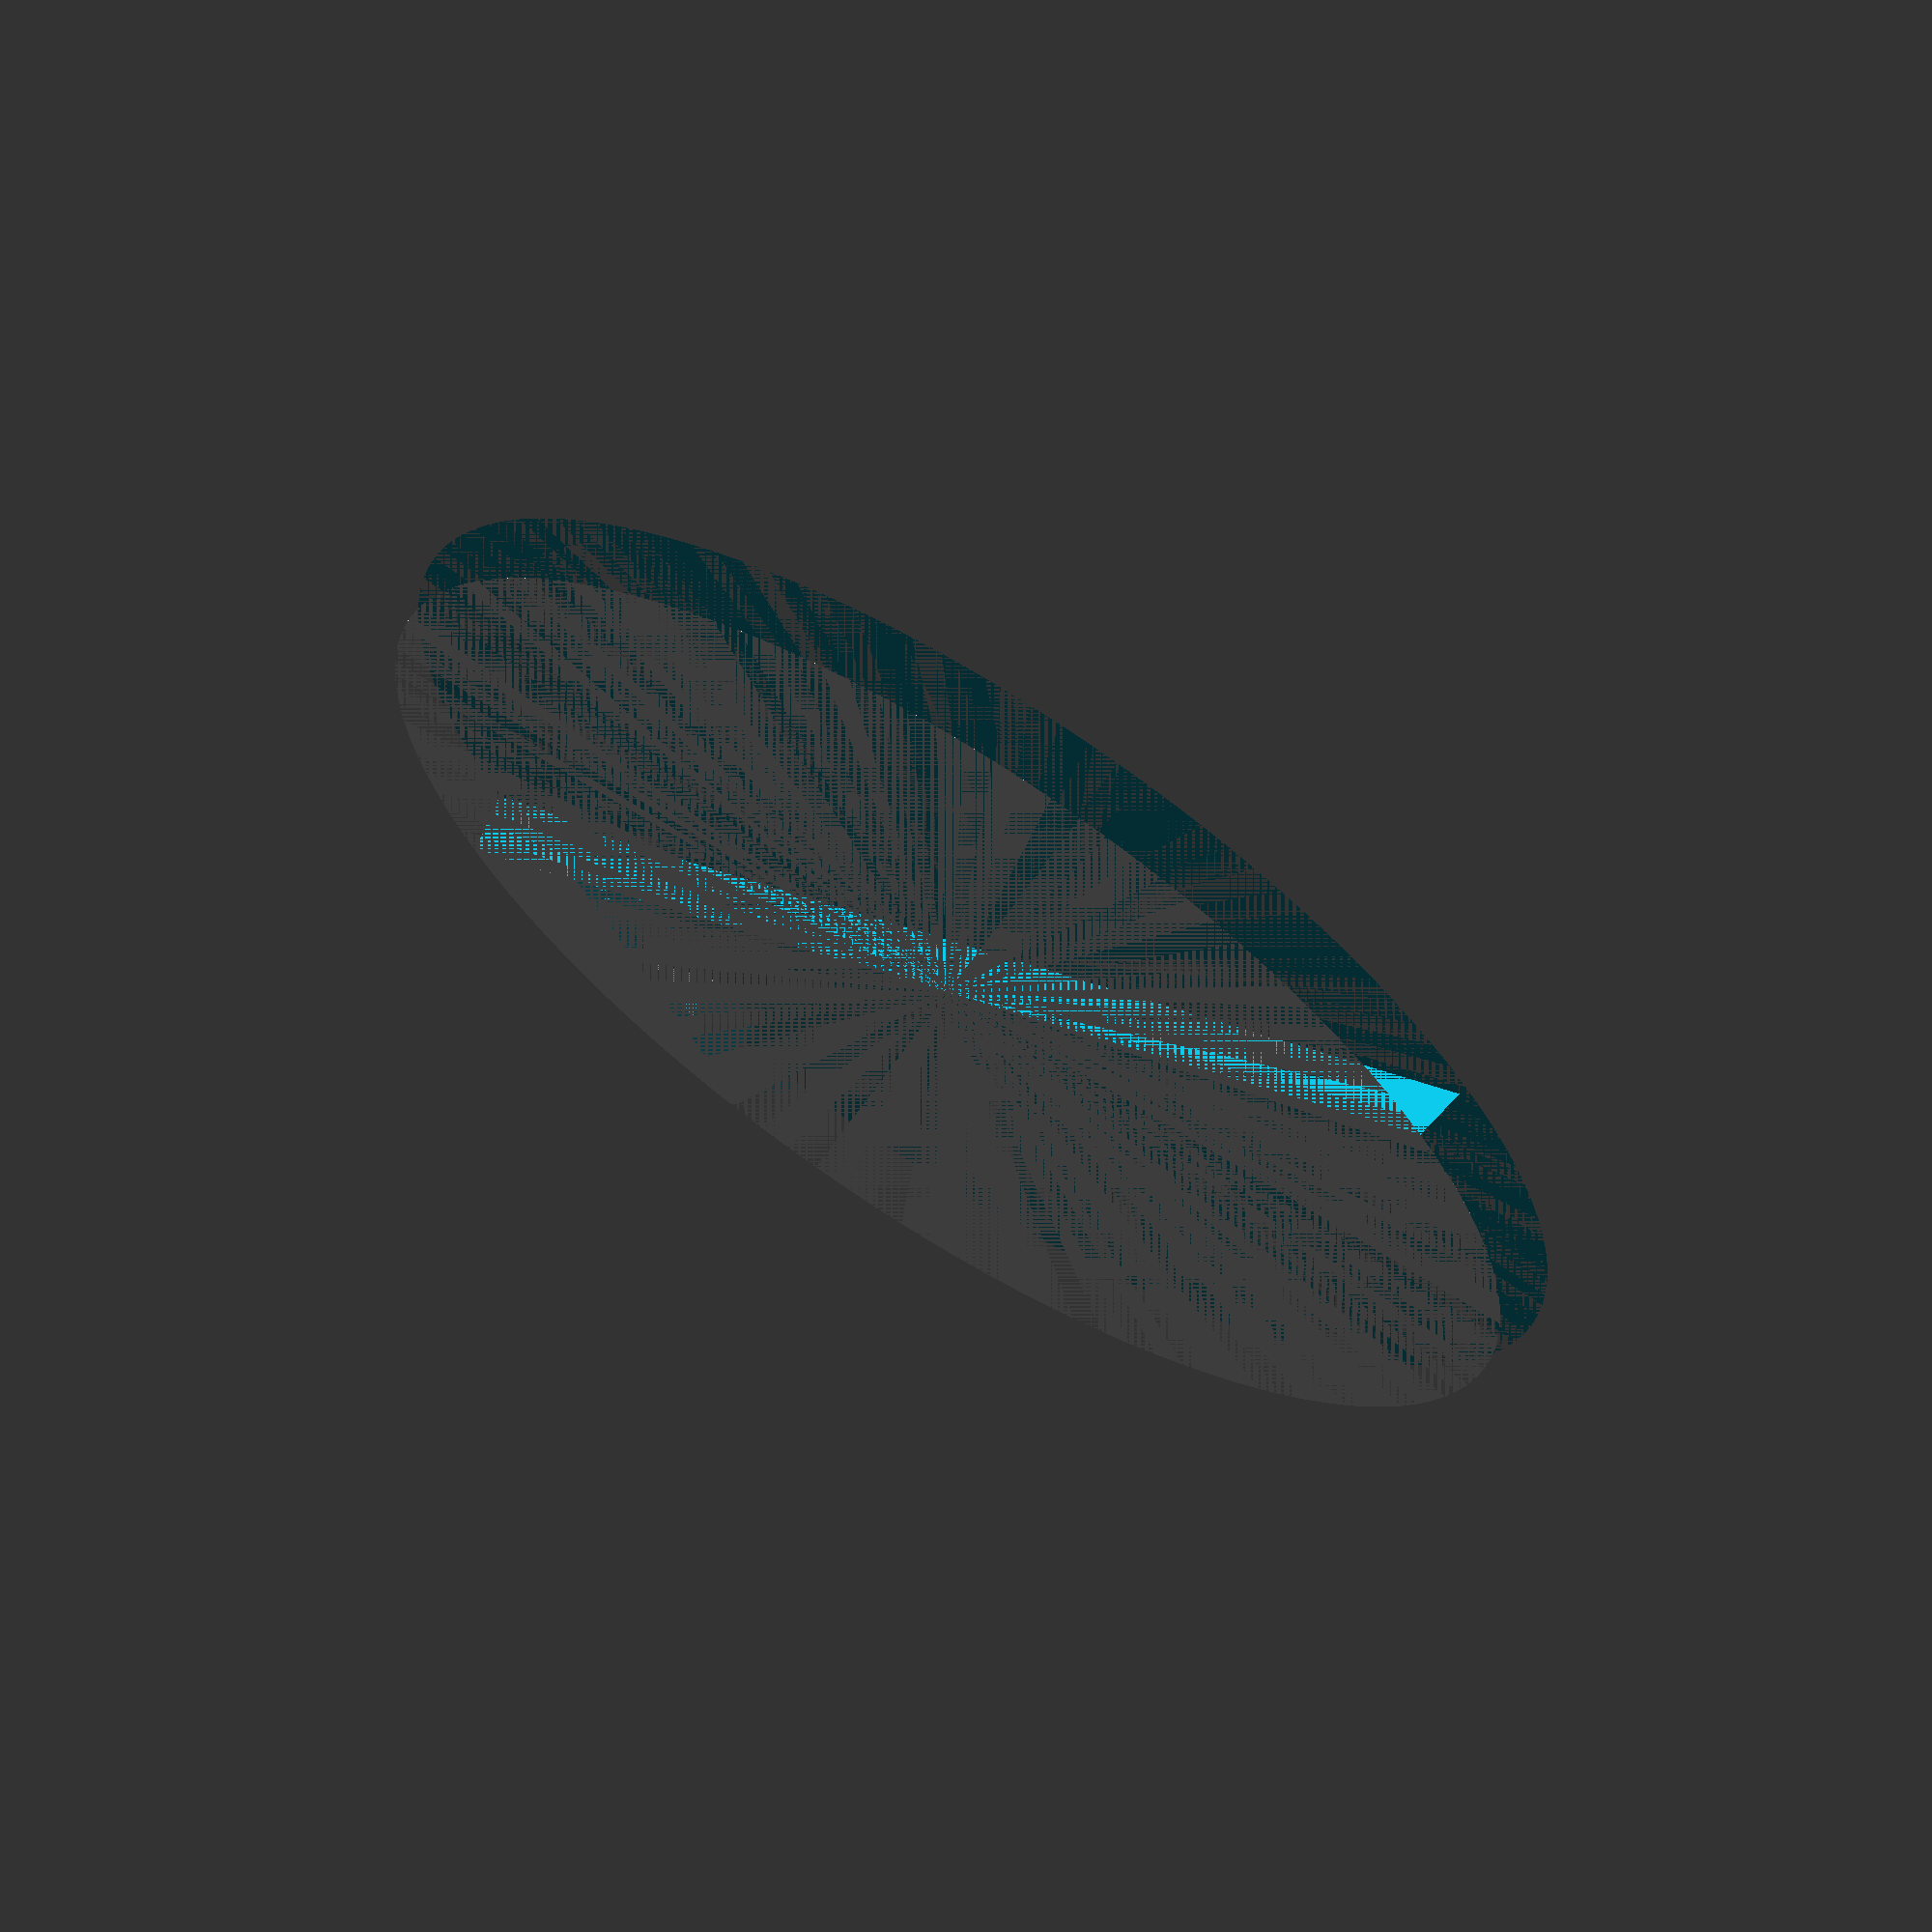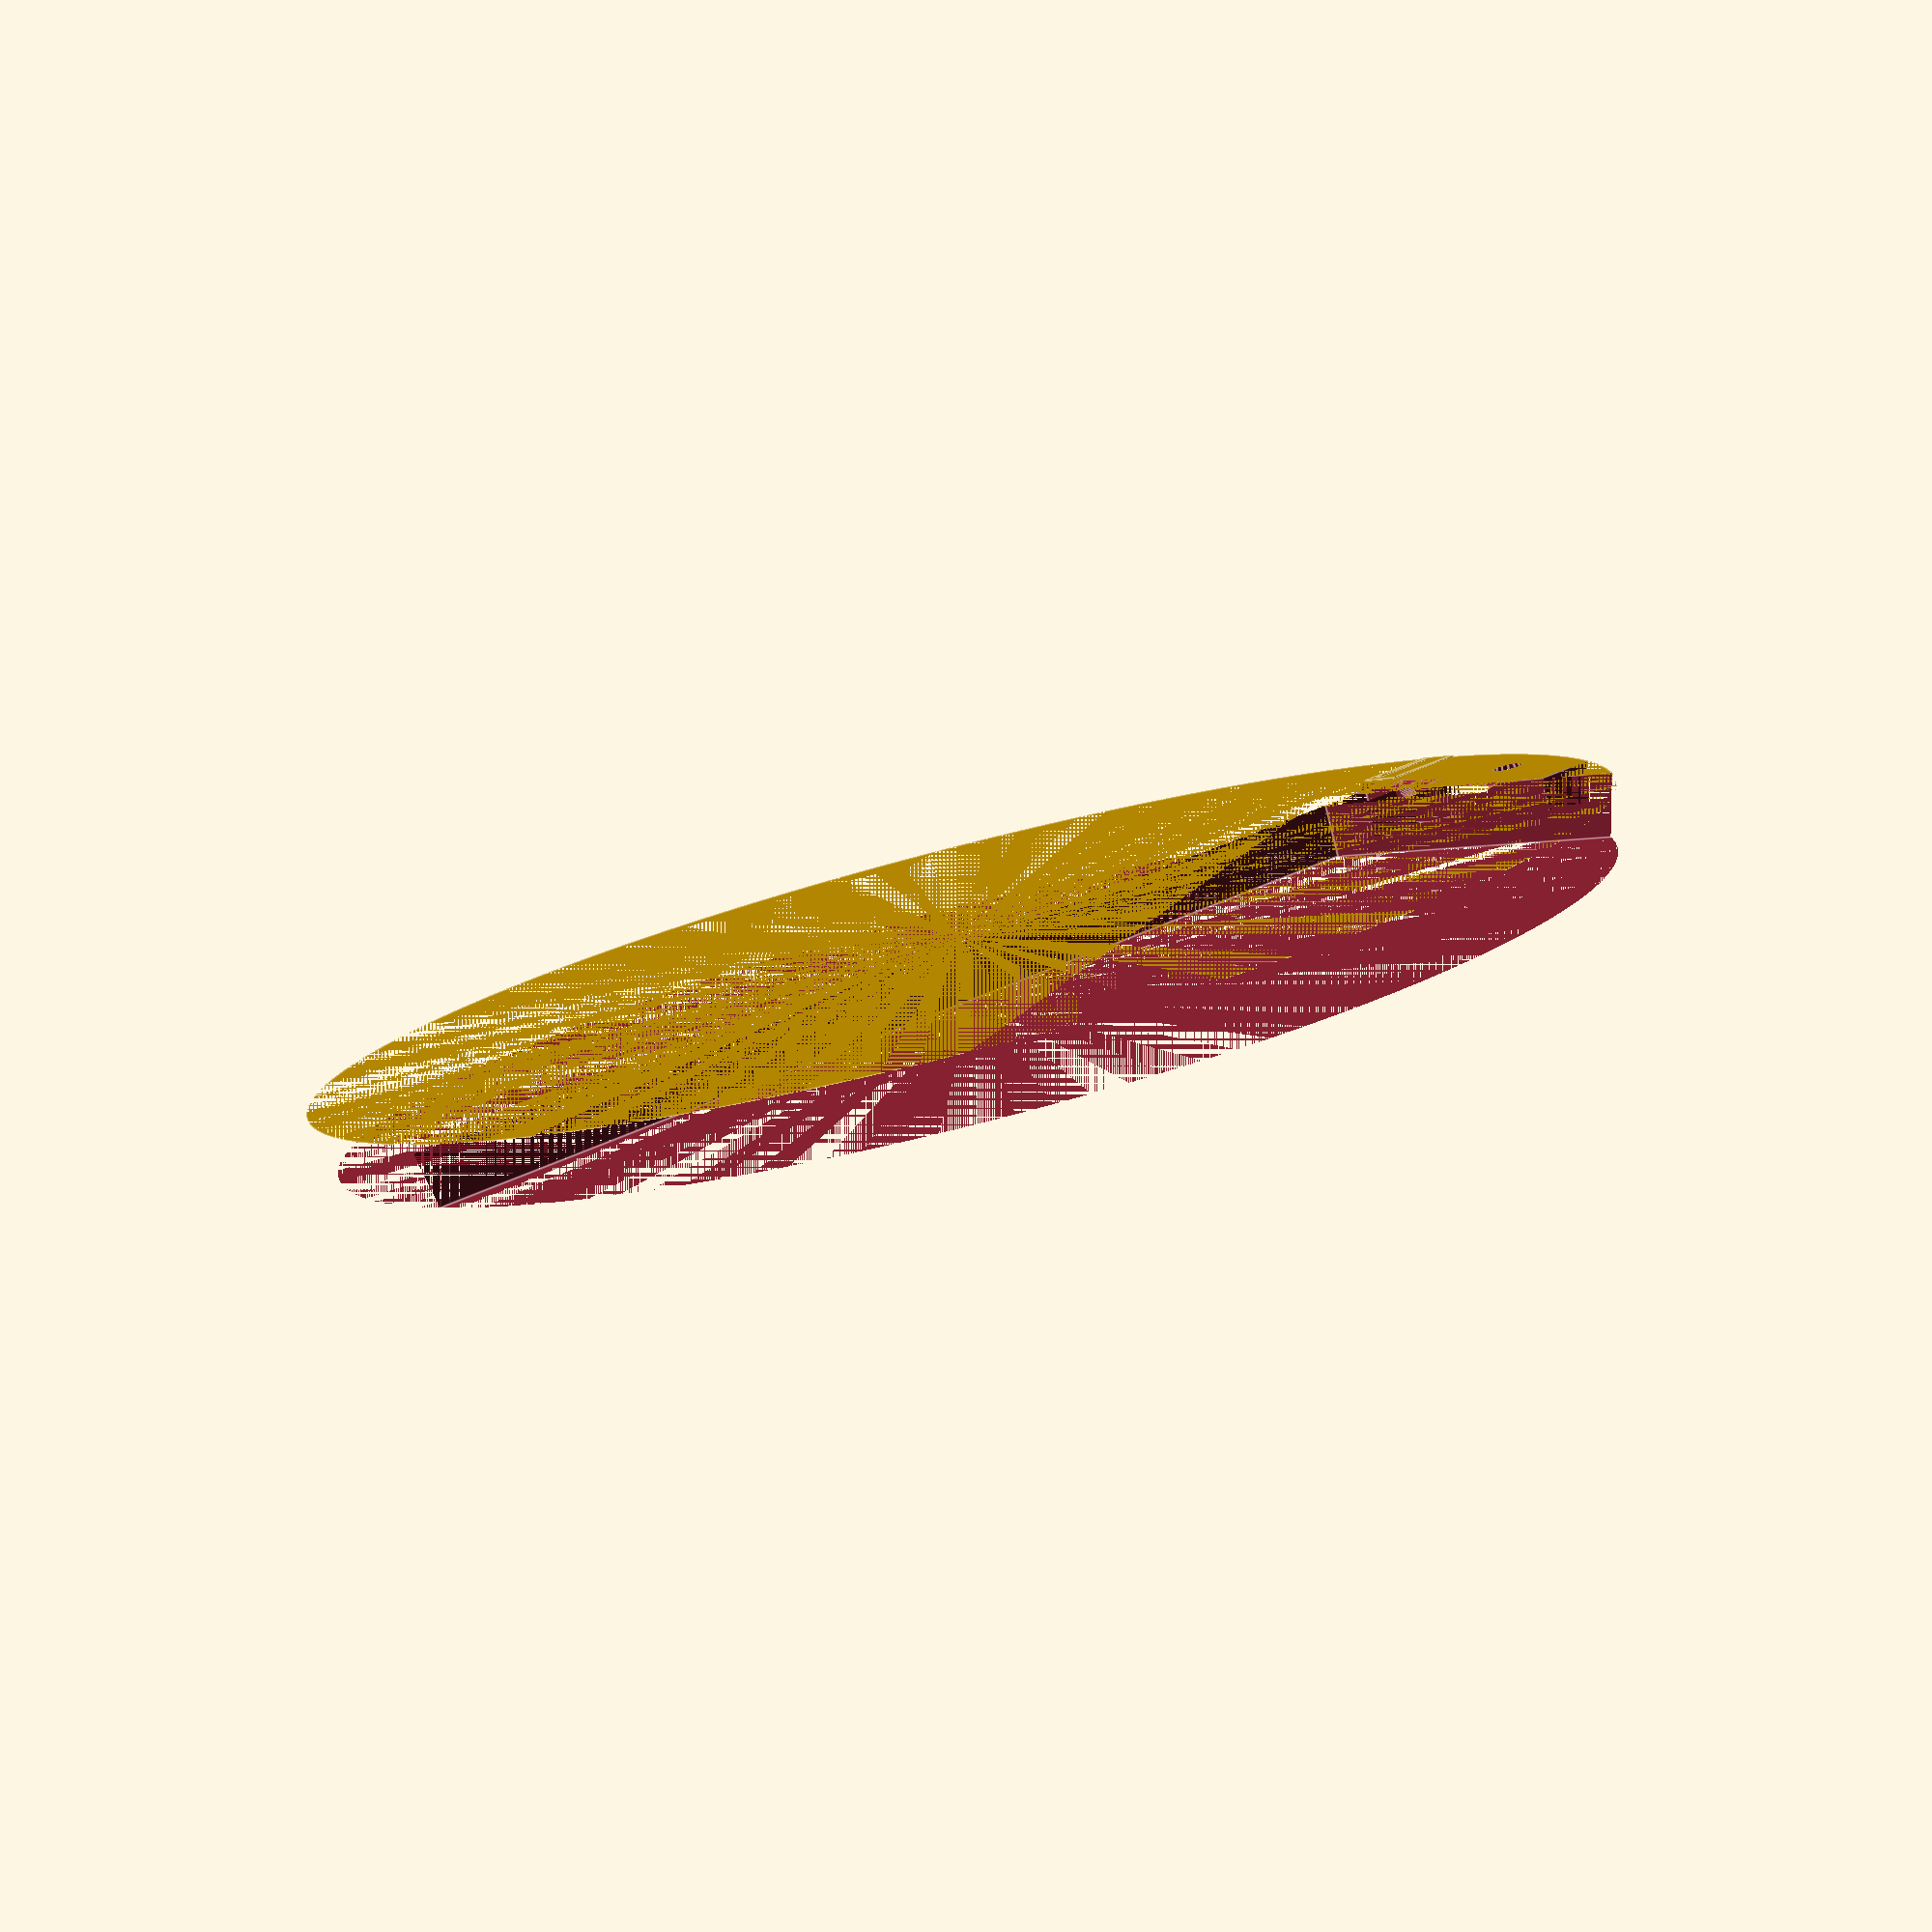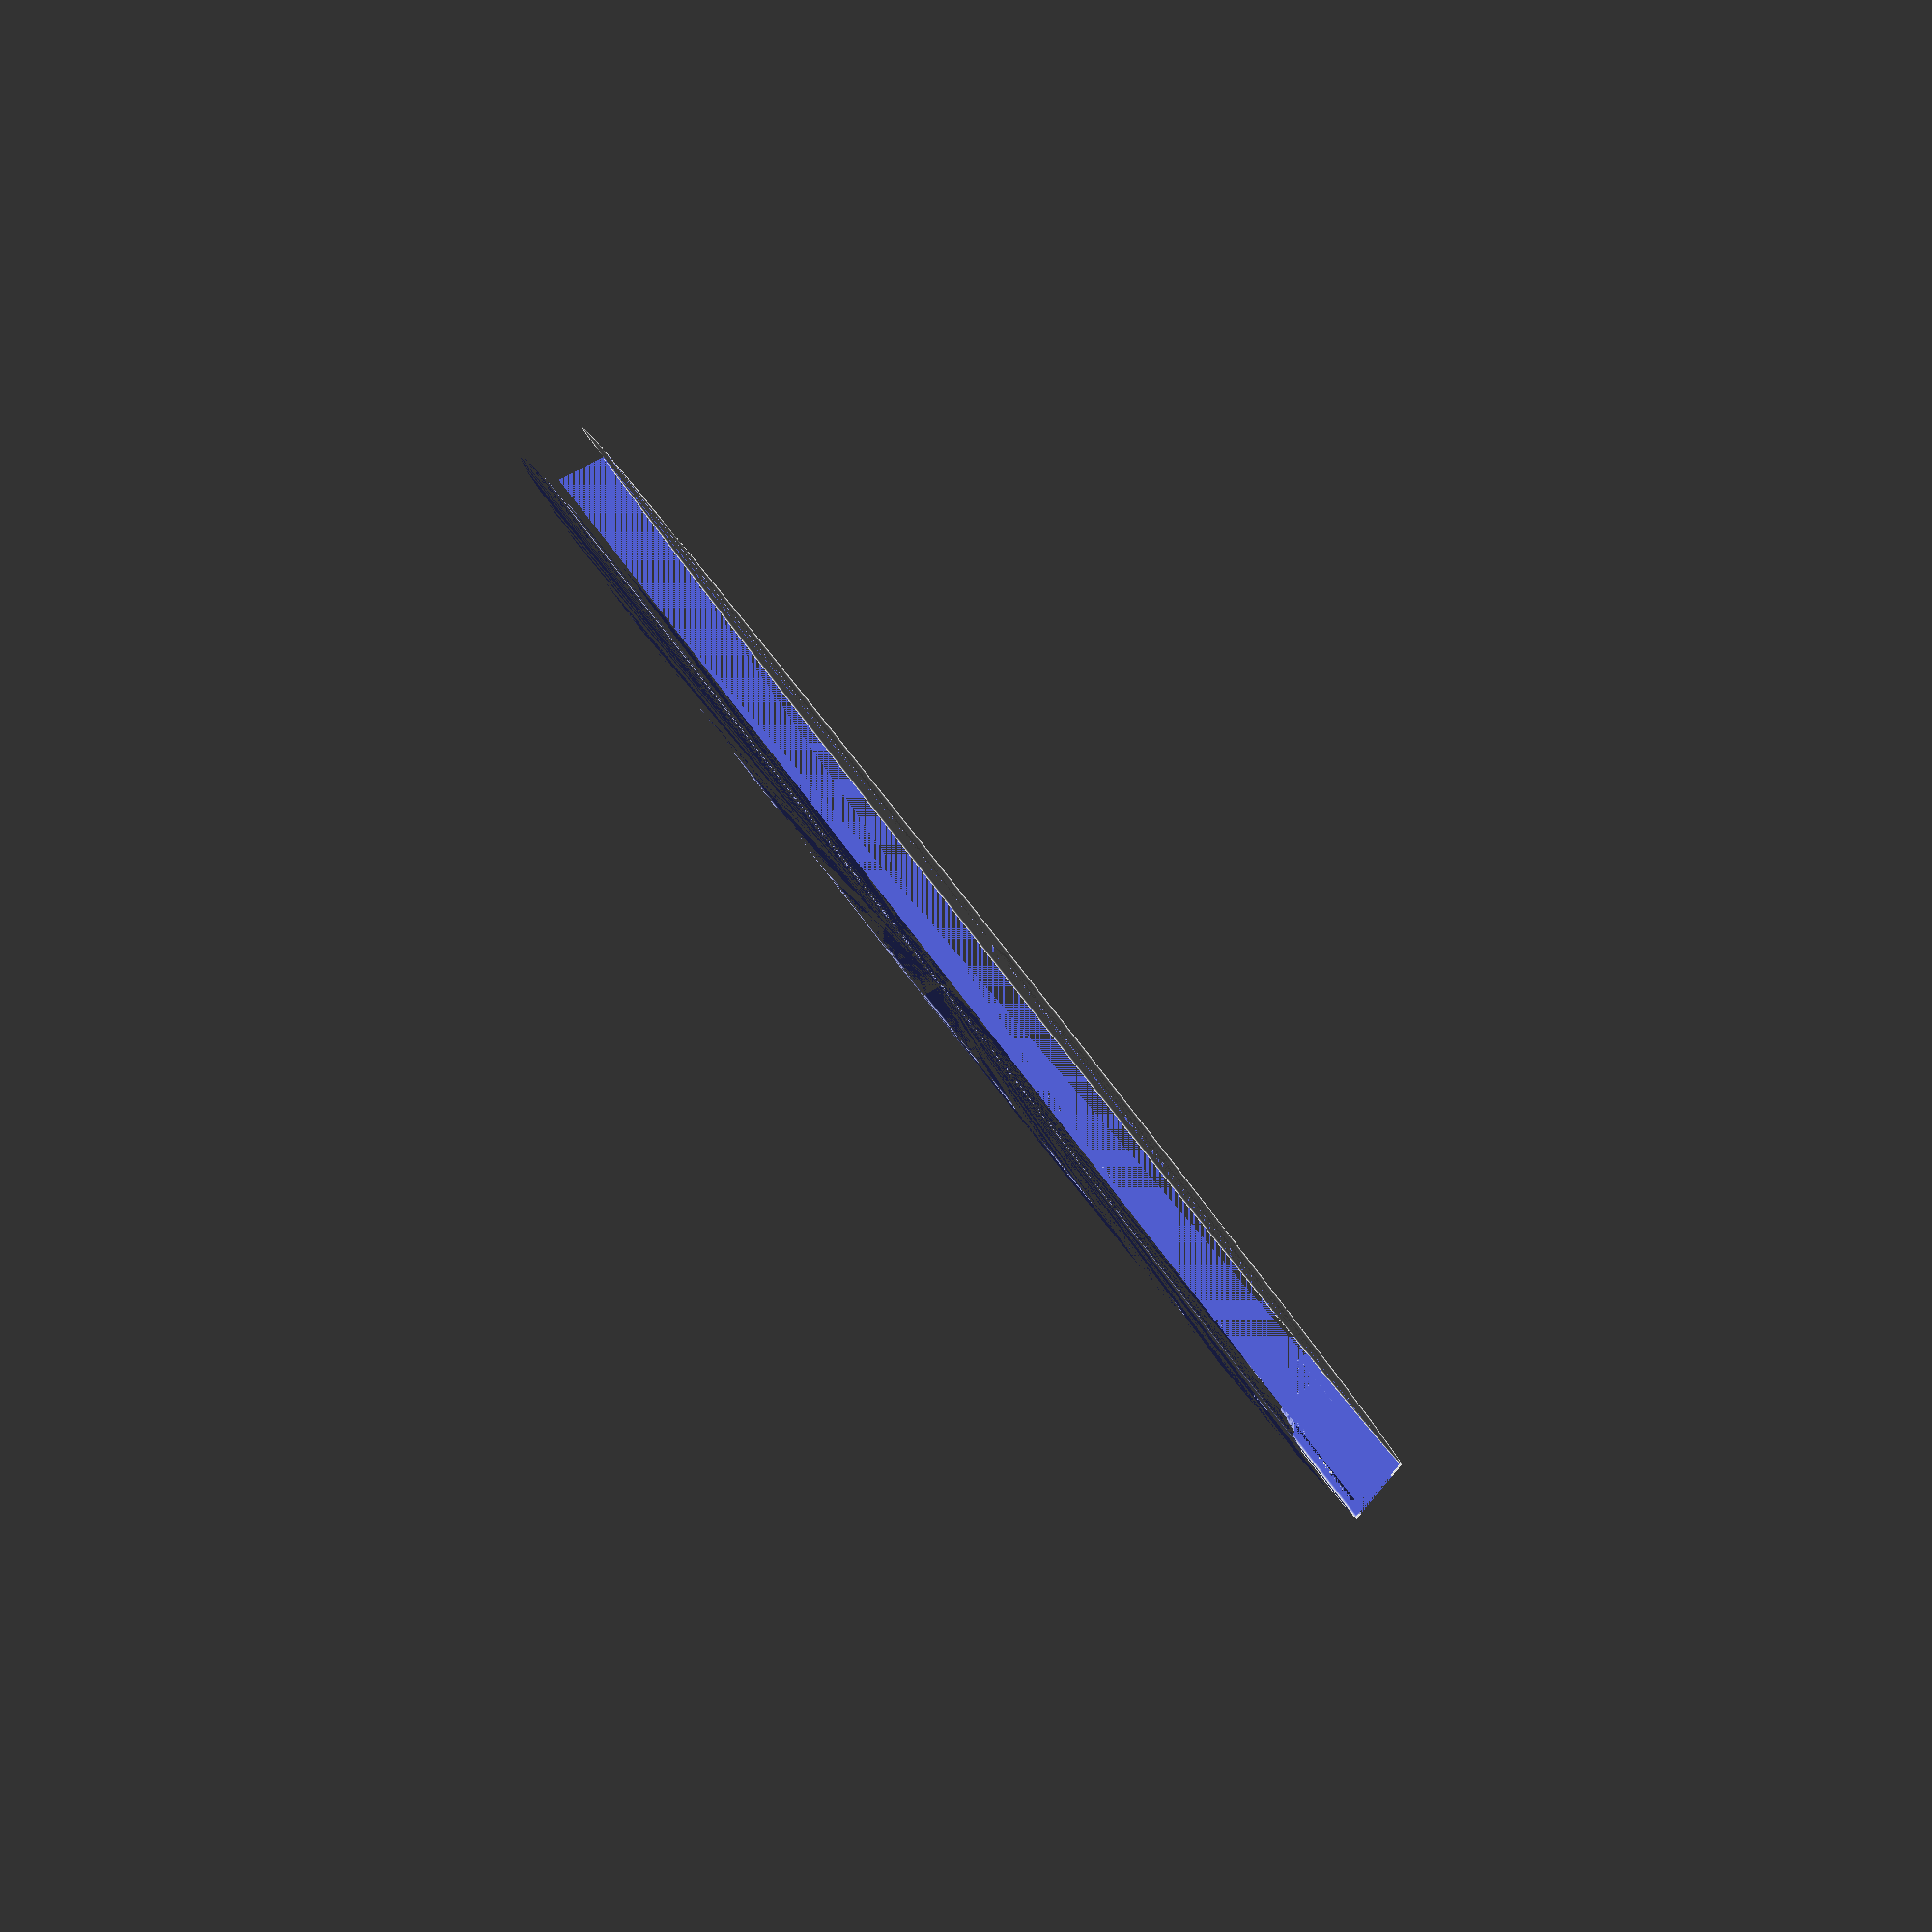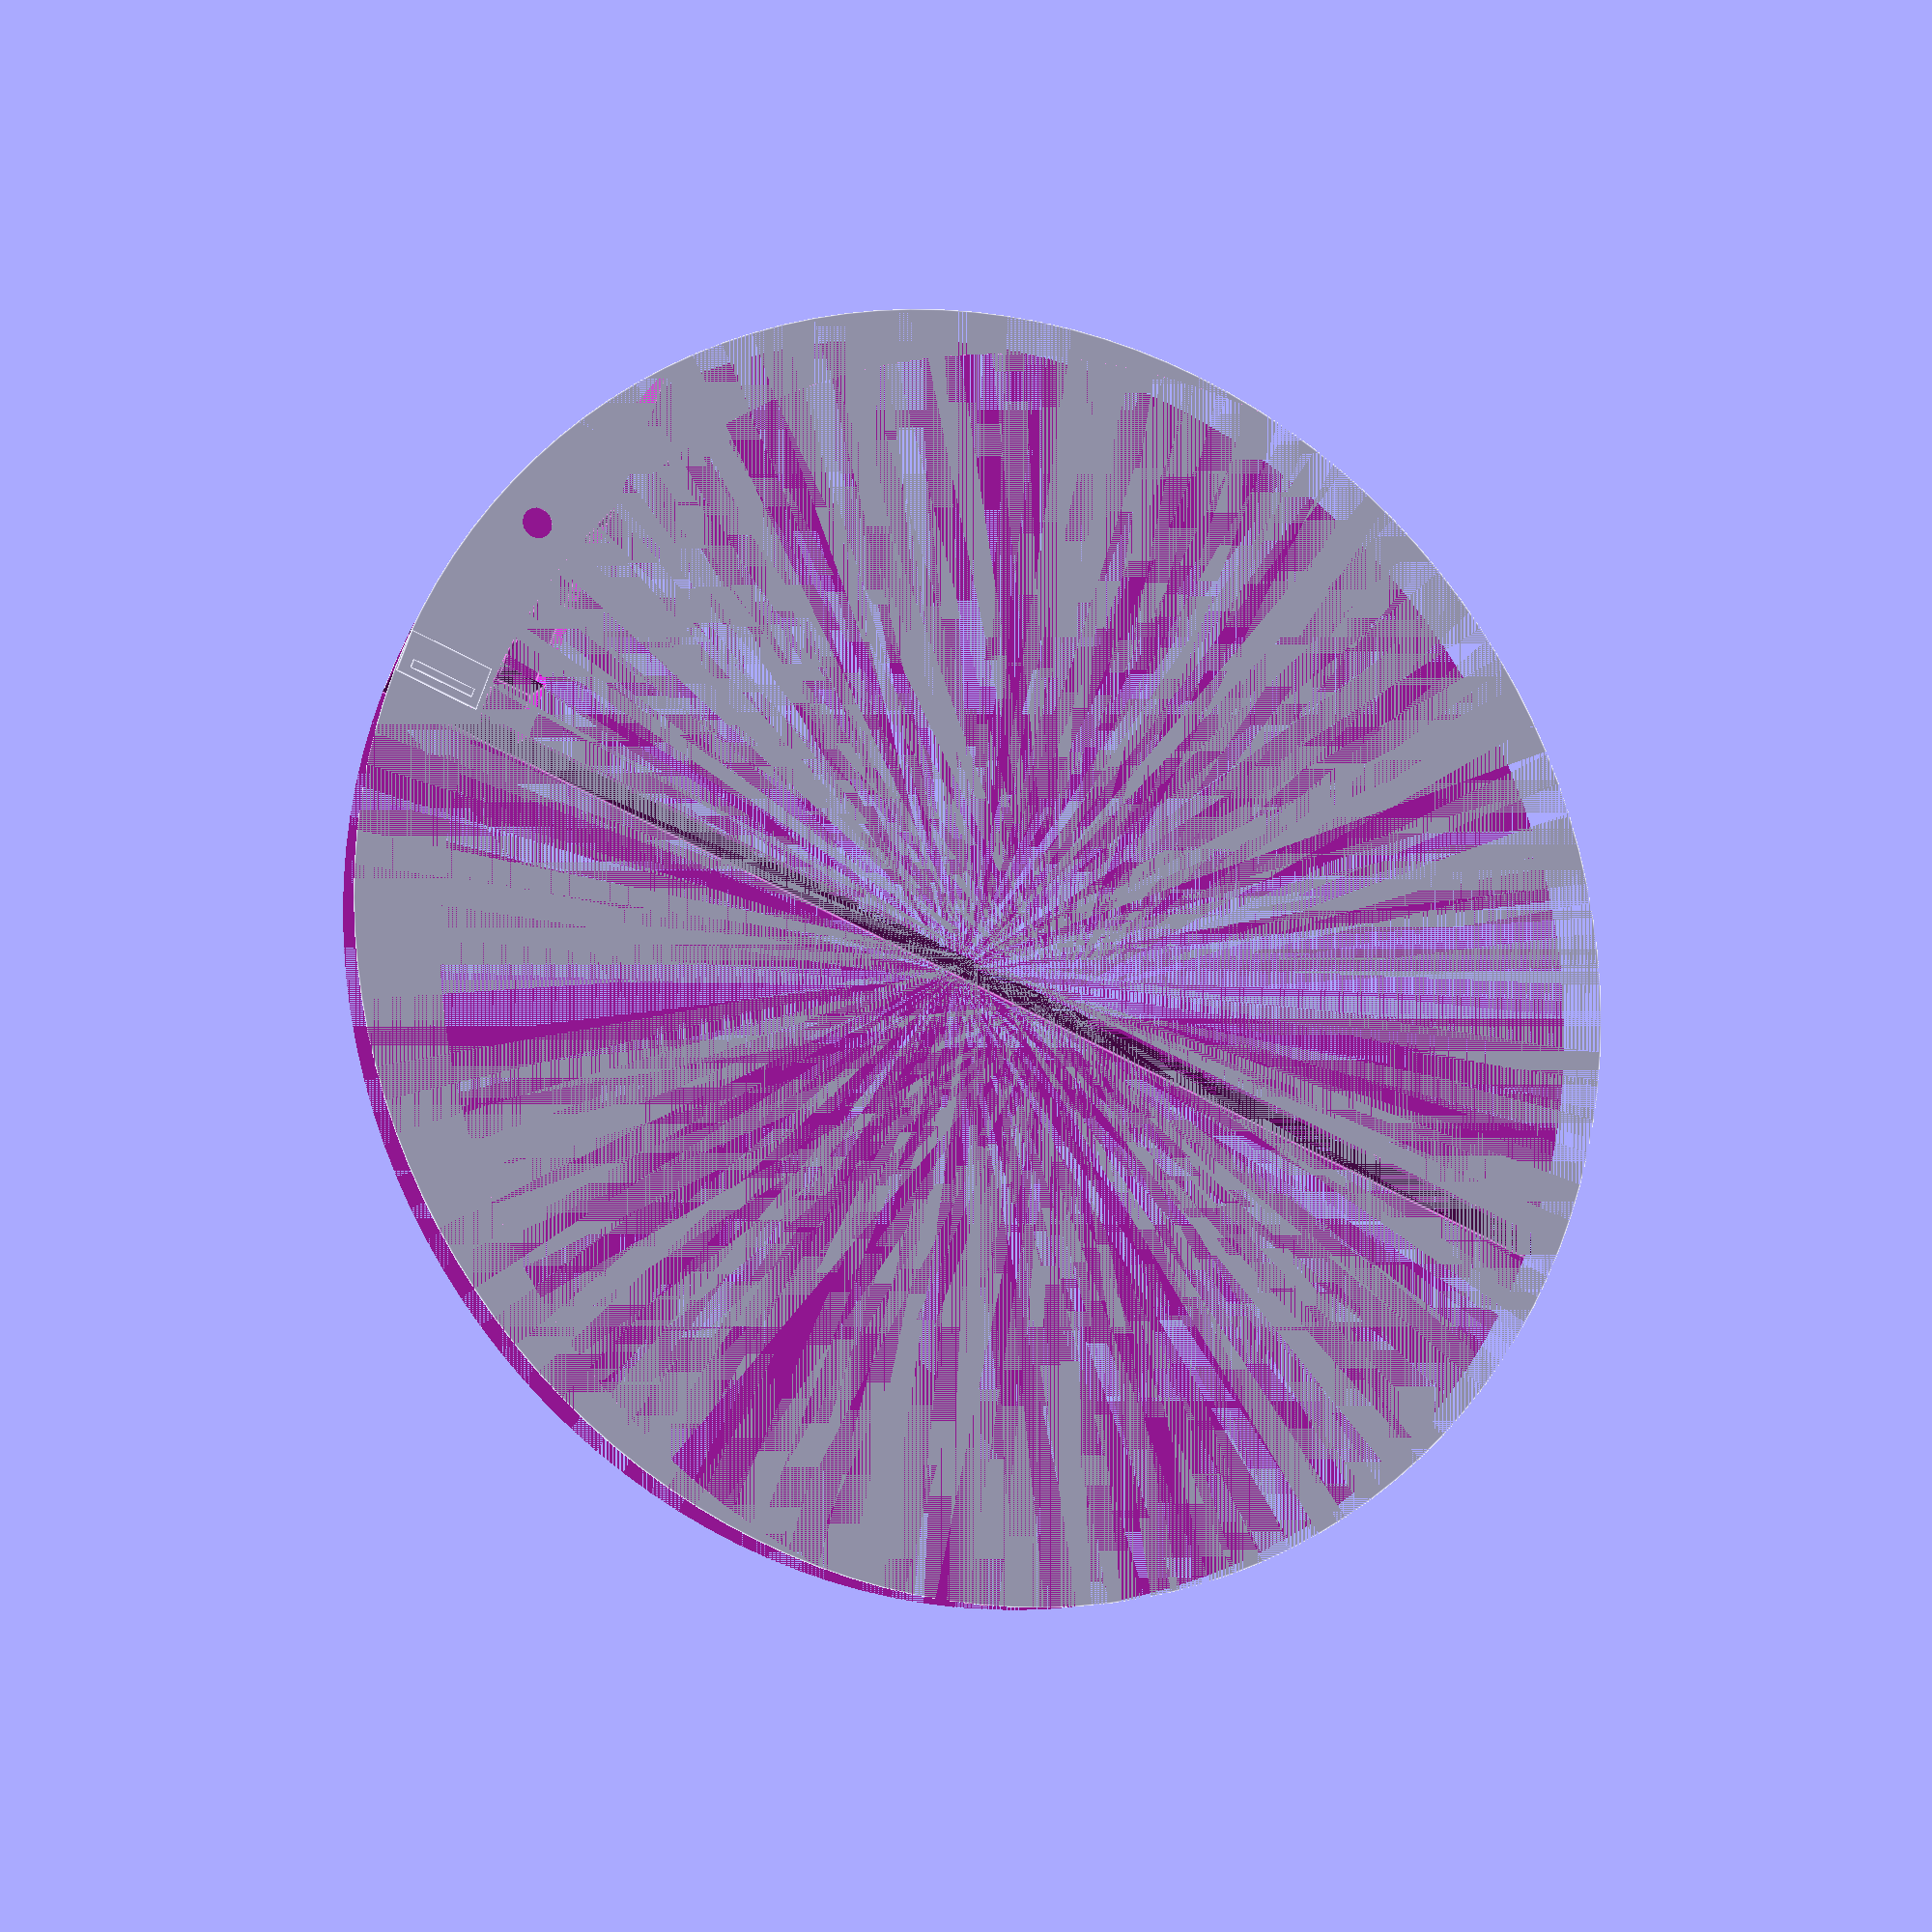
<openscad>

// vars
rad=140;
height=30;
width=14;
switchWidth=5.9;
buttonTopSupport=2;
topCut=5;
buttonBottomCut=height-(switchWidth+buttonTopSupport+topCut);
btnLength=13;
trackWall = 3;


difference(){

    // draw cylinder
    translate([0,-(rad-height),0], $fn=120)
        cylinder(h=width,r1=rad, r2=rad+3);
        
    // remove left half
    translate([-(rad+3),-rad*2+height-3,0])
    cube([rad+3,rad*2+6,width]);
    
    // remove bottom quarter
    translate([0,-rad*2+height-3,0])
    cube([rad+3, rad*2-height+3,width]);
    
    // remove for button

    translate([0,height-topCut,trackWall])
    cube([btnLength, (topCut+3), width-4]);

    // leave support for button
    // cut out butto n hole
    translate([0, height-(topCut+buttonTopSupport+switchWidth), trackWall])
    cube([btnLength,switchWidth,width-5]);
    
    // leave support for button
    translate([0, 0, trackWall])
    cube([btnLength,height-buttonBottomCut, width-4]);
    
    // cut off tail
    tail=70;
    translate([tail,0,0])
    cube([23,15,width]);
    
    // cut out "spring"
    translate([btnLength, 0, trackWall])
    cube([40, height+3, 10]);
    
    // separate clicking area spring
    translate([0,0,width-2])
    cube([switchWidth+47,height,1]);
    
    outerWall = 2;
    // remove outer side part diagonal
    translate([0, -(rad-10), width-outerWall])
    cylinder(h=2,r1=rad,r2=rad+2, $fn=120);
    
    // spring holes
    translate([45,15,10])
    cylinder(h=10, r1=5);
 
 // remove some on inside
 translate([13, 30, 11.2])
rotate([90,0,0])
cylinder(h=20, r=1.8, $fn=30);
    
 
}
// ADD BUTTONPRESSER
 translate([2, 18, 12.5])
cube([10,4,1]);

*rotate([90,0,90])
*cylinder(h=10, r=1.2, $fn=20);

// add stiffener next to button

translate([0,13,width])
cube([10,19.6,0.3]);

// add one more layer next to button 
translate([2,15,width+0.3])
cube([2,15,0.3]);

</openscad>
<views>
elev=113.3 azim=301.2 roll=327.5 proj=o view=solid
elev=80.8 azim=50.9 roll=14.3 proj=p view=edges
elev=88.1 azim=256.3 roll=128.3 proj=p view=edges
elev=15.1 azim=290.8 roll=338.7 proj=o view=edges
</views>
